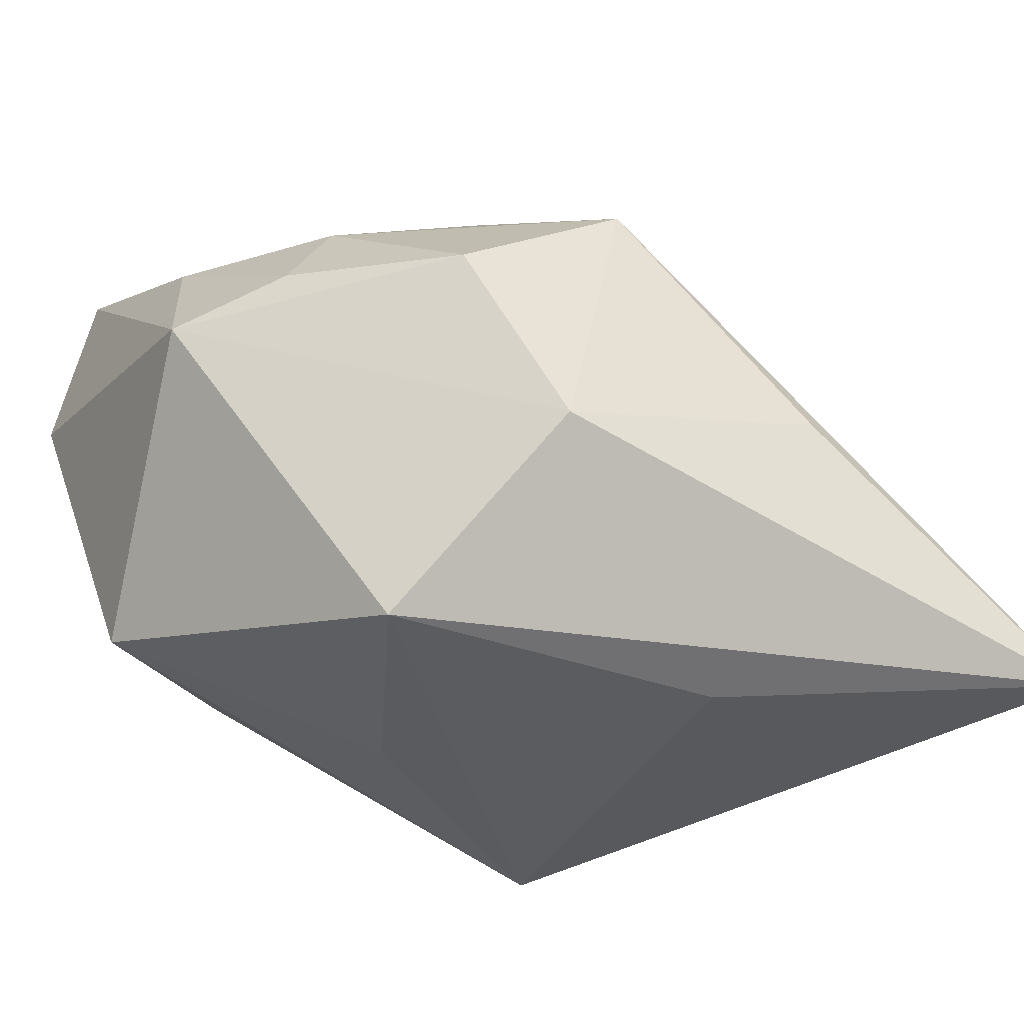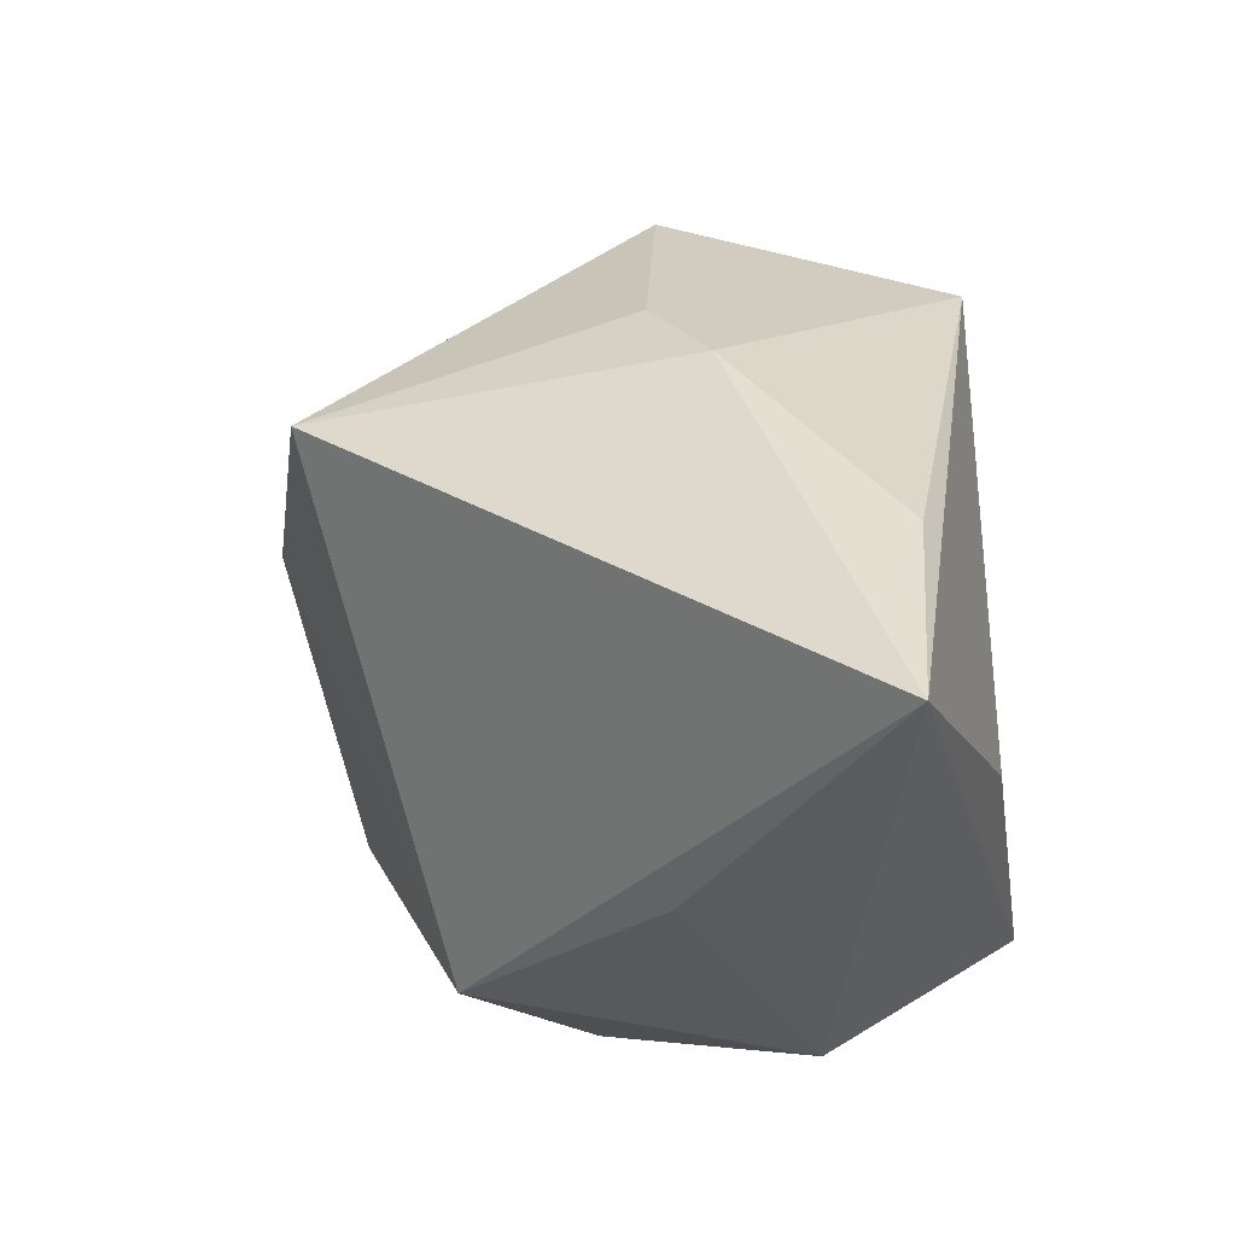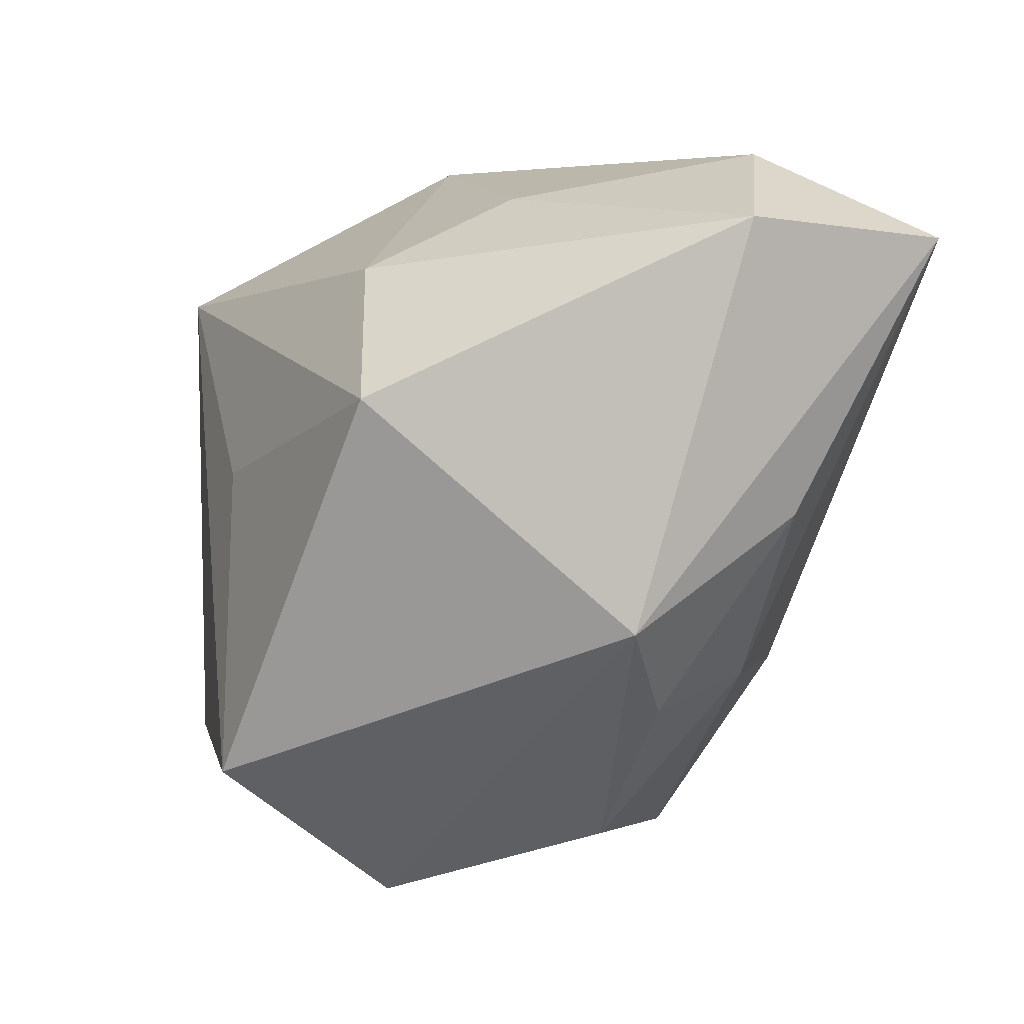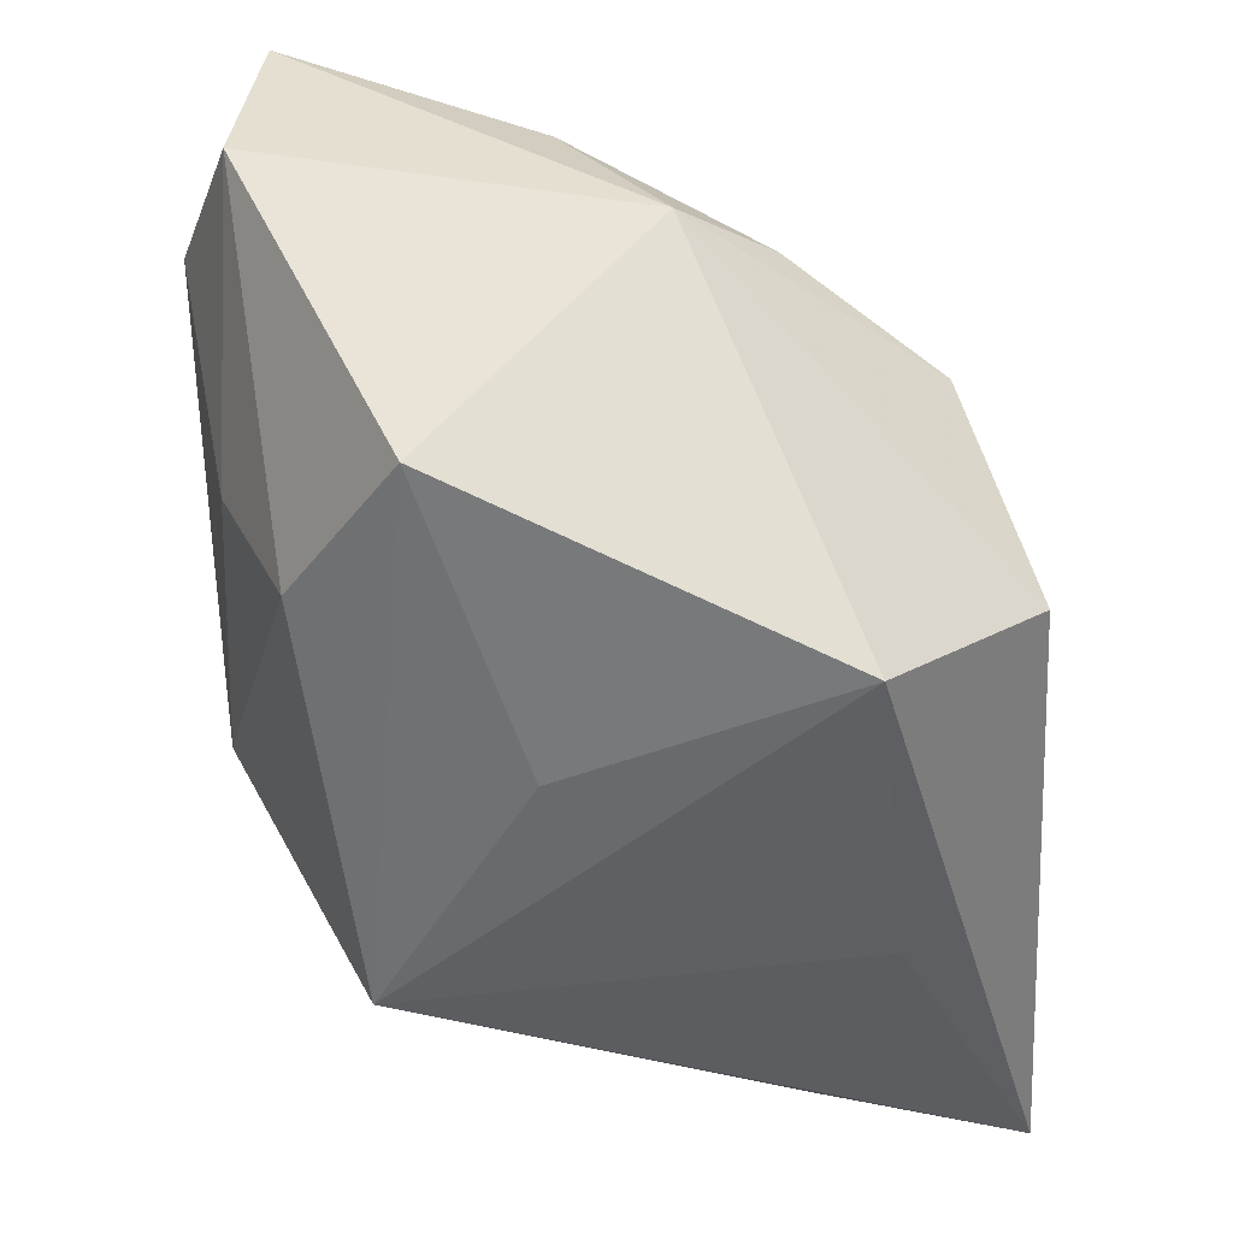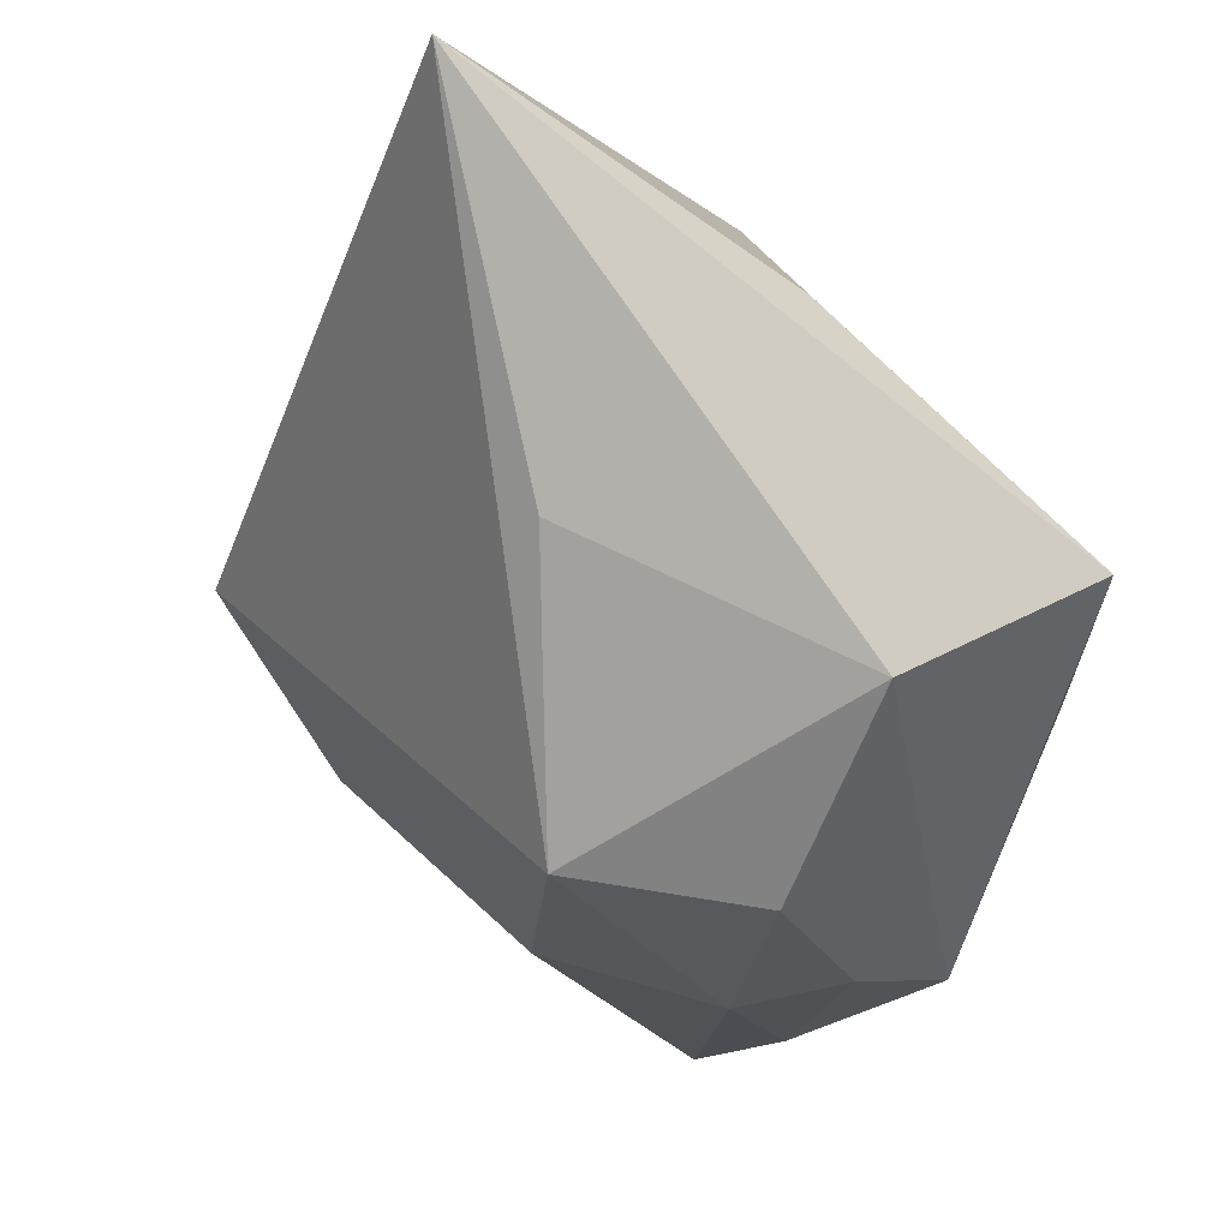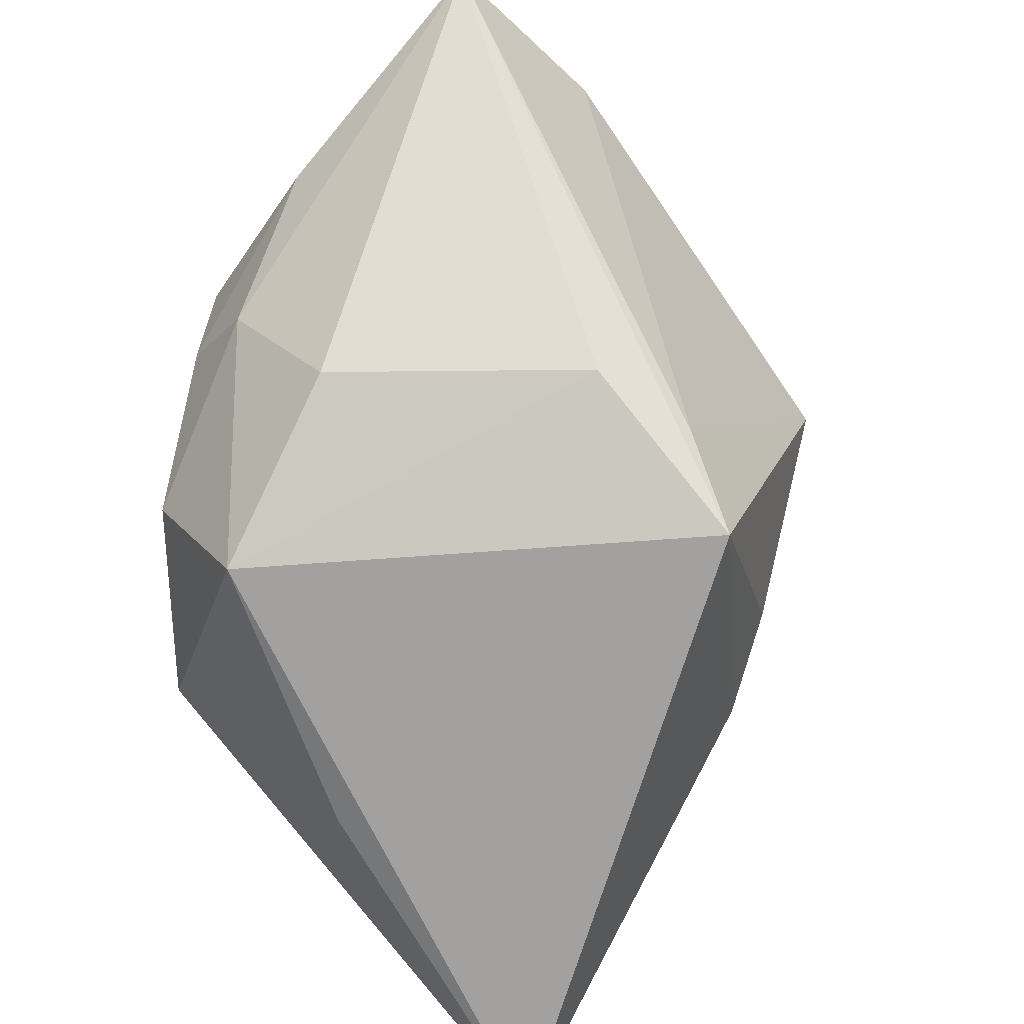
<metadata>
{"format":"obj","ext":"obj","renderer":"f3d","projection":"perspective","resolution":1024,"background":"white","views":[{"elev":-34.2,"azim":-29.5,"up":"+Z"},{"elev":-32.5,"azim":98.6,"up":"+Y"},{"elev":5.7,"azim":-100.1,"up":"+Y"},{"elev":-44.2,"azim":-86.8,"up":"+Z"},{"elev":-80.0,"azim":137.8,"up":"+Y"},{"elev":55.4,"azim":48.3,"up":"+Z"}]}
</metadata>
<code>
v 0.007365 0.003028 0.01928
v -0.02033 0.008958 -0.01015
v 0.0193 0.002463 0.01577
v -0.02307 0.01859 0.0105
v -0.0143 0.02227 0.01294
v -0.004413 0.003769 -0.01598
v -0.0205 0.002358 0.0137
v 0.01269 0.005759 0.01616
v -0.02292 -0.003676 0.00423
v -0.0213 0.01748 0.02142
v -0.01224 -0.01251 -0.01723
v -0.00485 -0.008092 0.01684
v -0.01057 -0.01737 0.005077
v -0.0009252 -0.01891 0.01082
v 0.02358 -0.009169 -0.01468
v -0.01794 -0.008796 0.006715
v -0.005973 -0.02134 -0.007087
v 0.01767 0.008945 -0.001589
v 0.007887 -0.01359 -0.01723
v -0.009101 0.01984 -1.509e-05
v 0.02855 -0.02134 -0.01448
v 0.01085 -0.02102 -0.001753
v 0.01075 0.01341 -0.01723
v 0.02023 0.003996 -0.005164
v -0.01067 0.01583 -0.008733
v 0.008834 0.02197 -0.0009072
v -0.01452 -0.007367 0.01239
f 21 11 19
f 19 23 21
f 11 23 19
f 21 14 22
f 9 2 11
f 26 24 23
f 6 23 11
f 11 2 6
f 6 2 23
f 17 9 11
f 17 22 14
f 17 11 21
f 21 22 17
f 4 9 10
f 2 9 4
f 21 23 15
f 15 24 21
f 23 24 15
f 10 8 5
f 8 26 5
f 5 4 10
f 23 2 25
f 25 26 23
f 2 4 25
f 24 26 18
f 12 1 10
f 14 1 12
f 10 27 12
f 12 27 14
f 3 8 10
f 10 1 3
f 21 24 3
f 3 14 21
f 3 1 14
f 24 18 3
f 3 26 8
f 3 18 26
f 10 9 7
f 7 27 10
f 13 17 14
f 9 17 13
f 14 27 13
f 20 5 26
f 26 25 20
f 4 5 20
f 20 25 4
f 9 13 16
f 16 13 27
f 16 7 9
f 27 7 16

</code>
